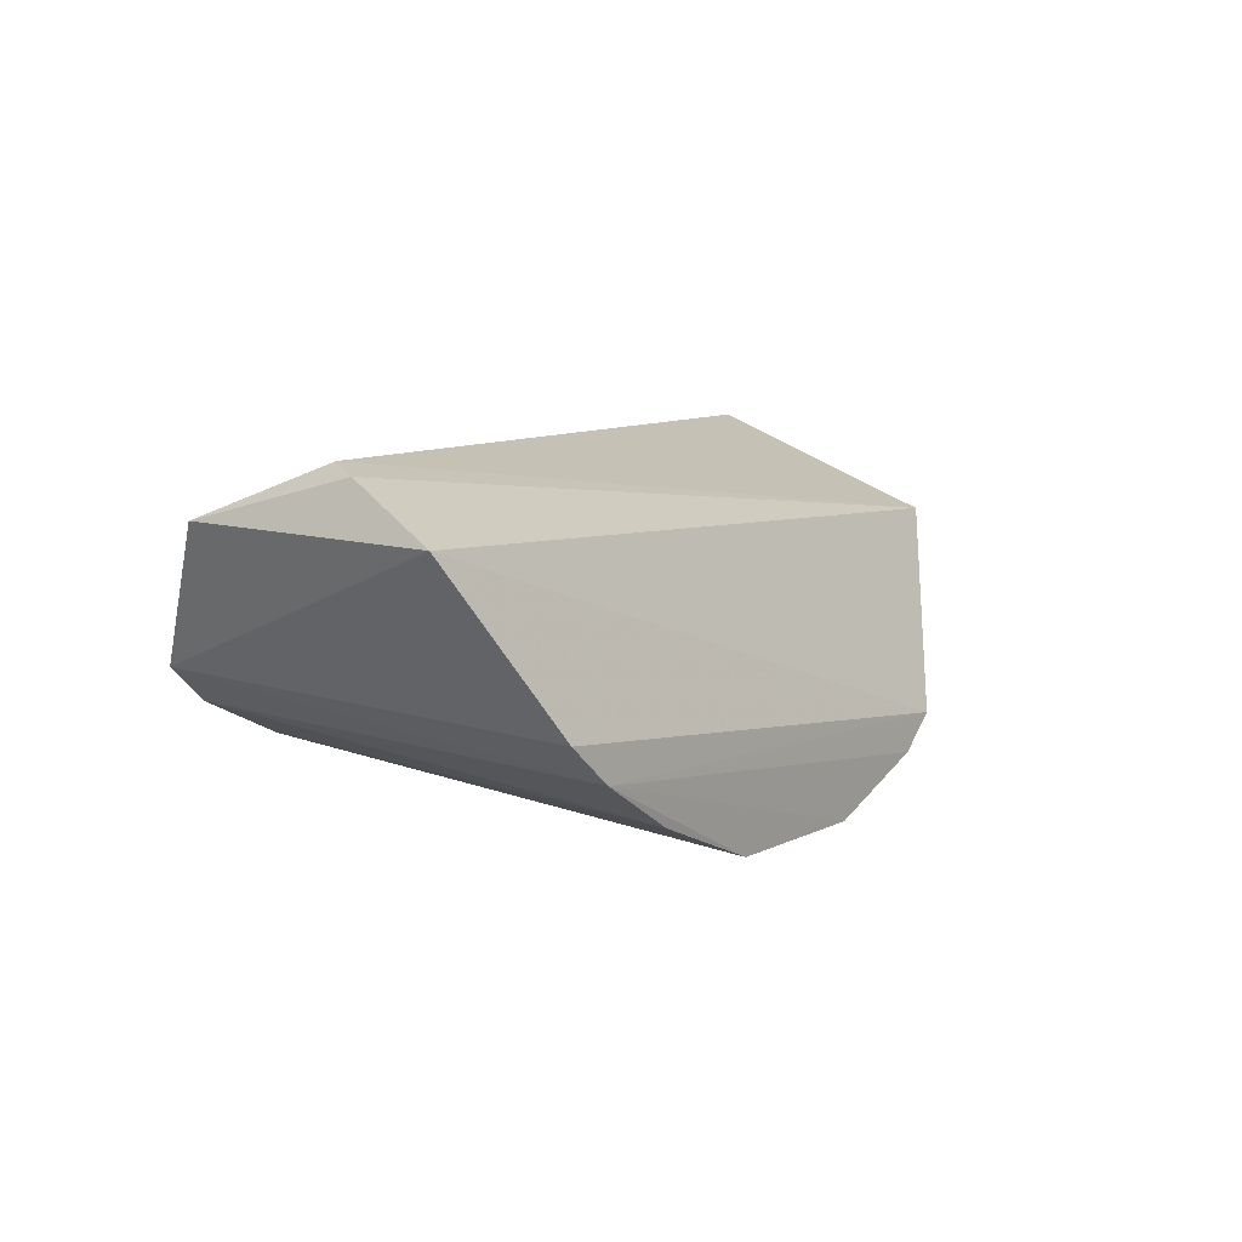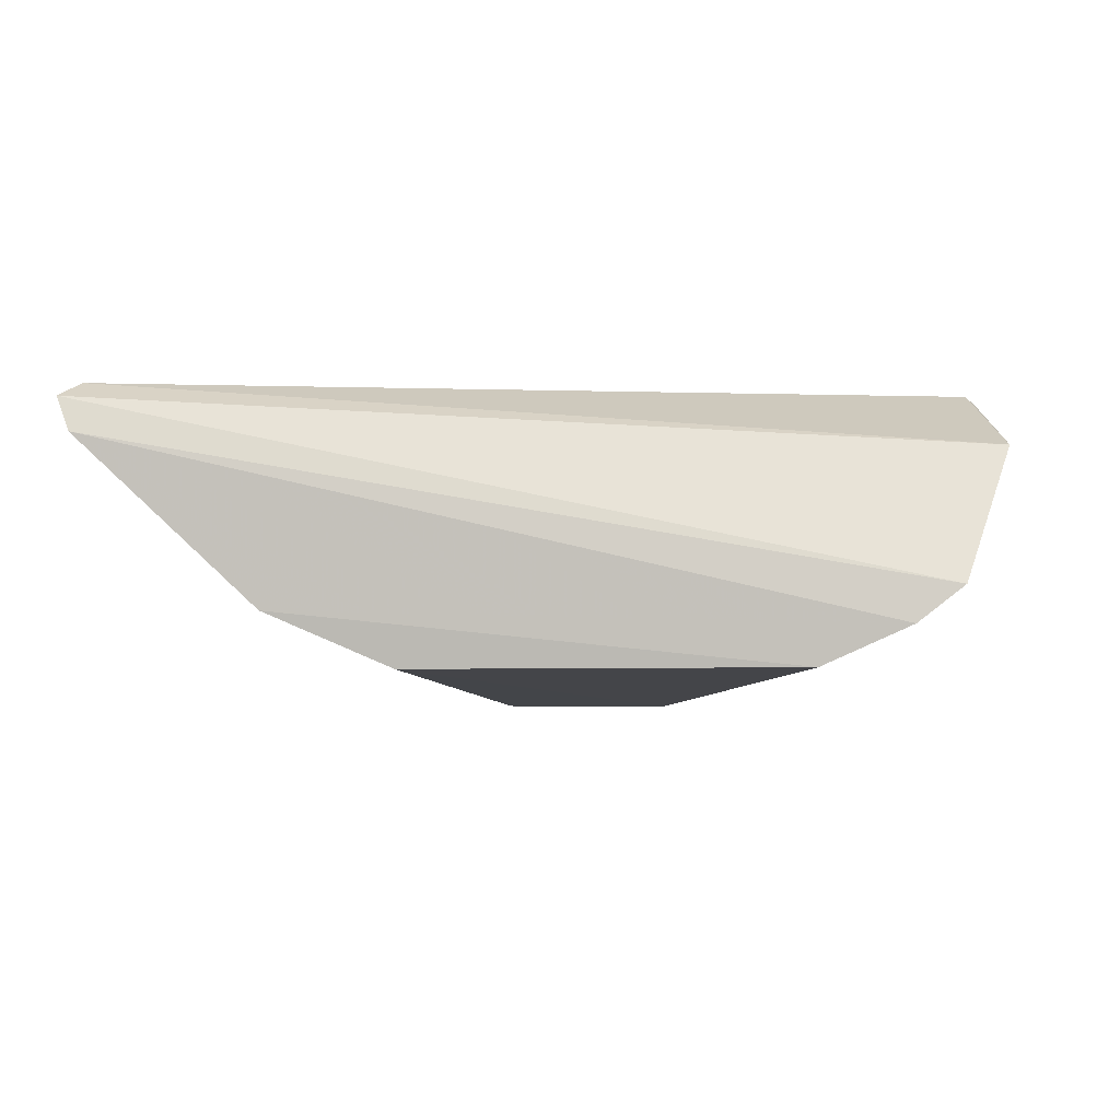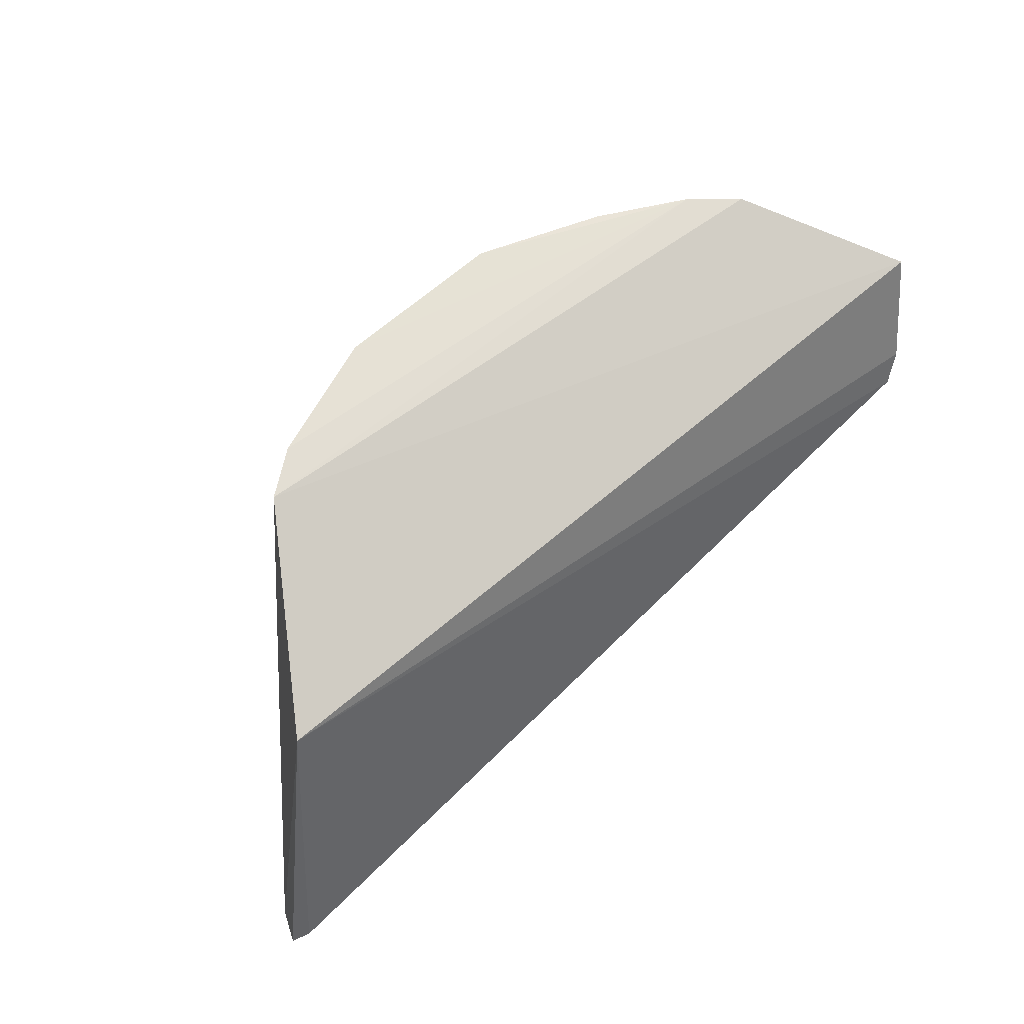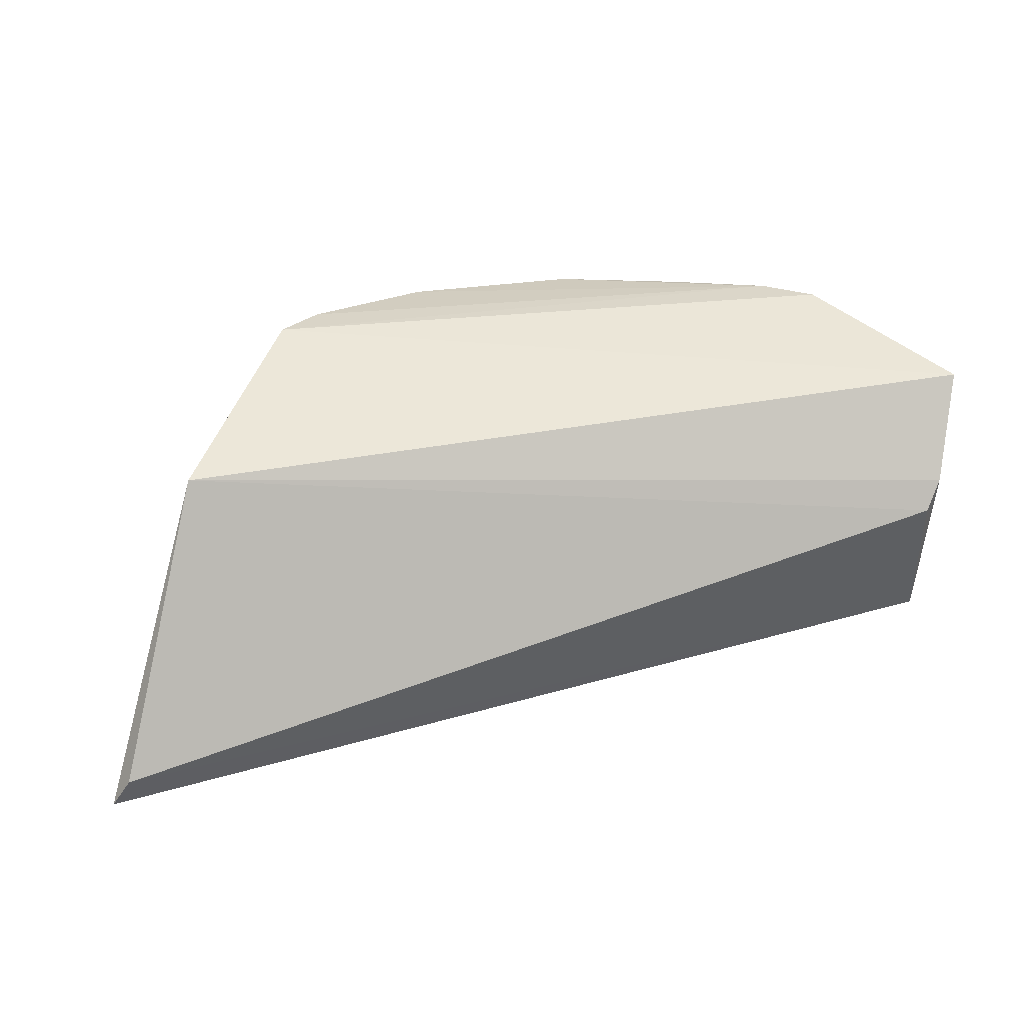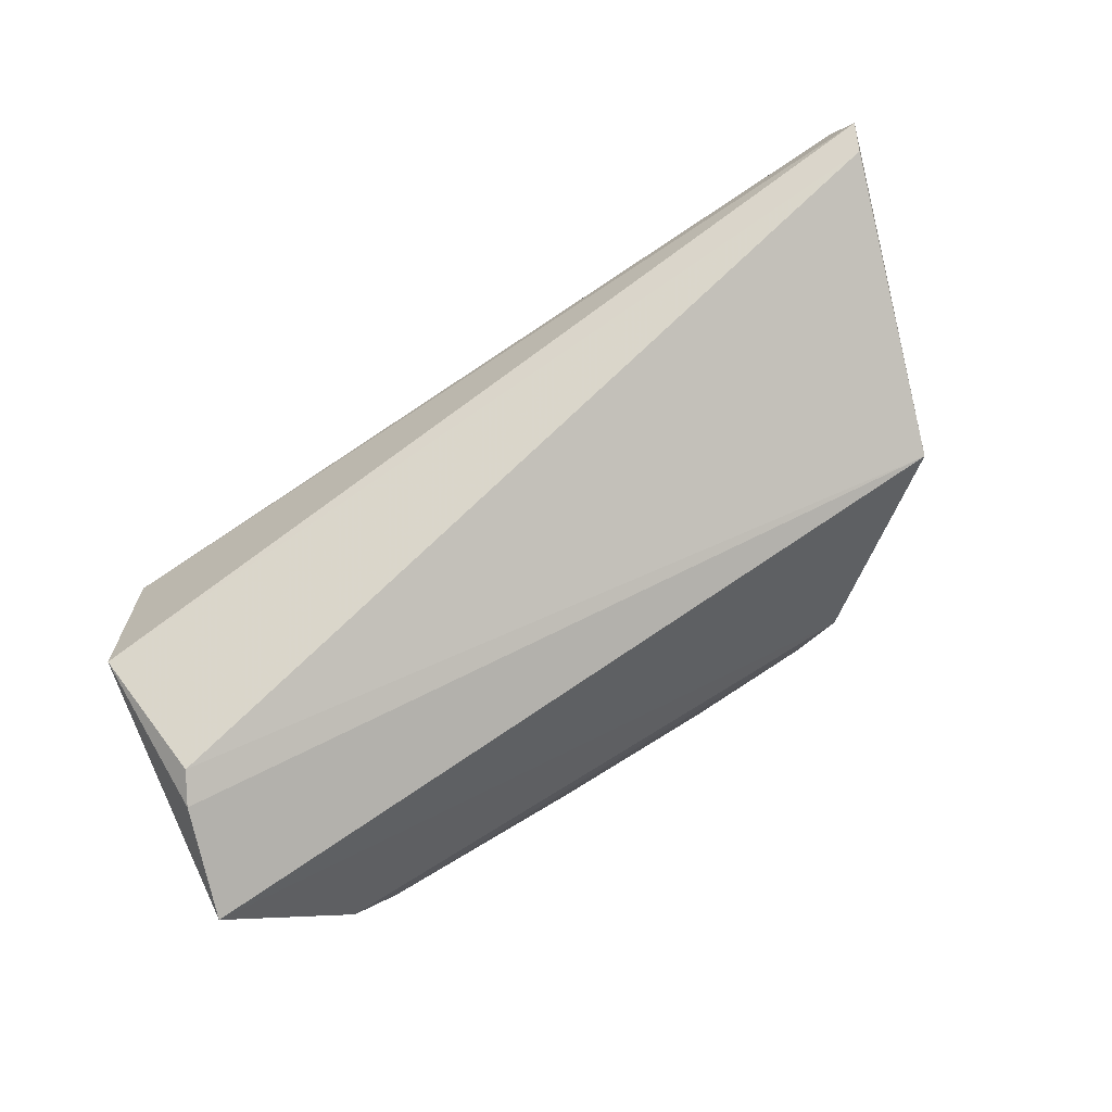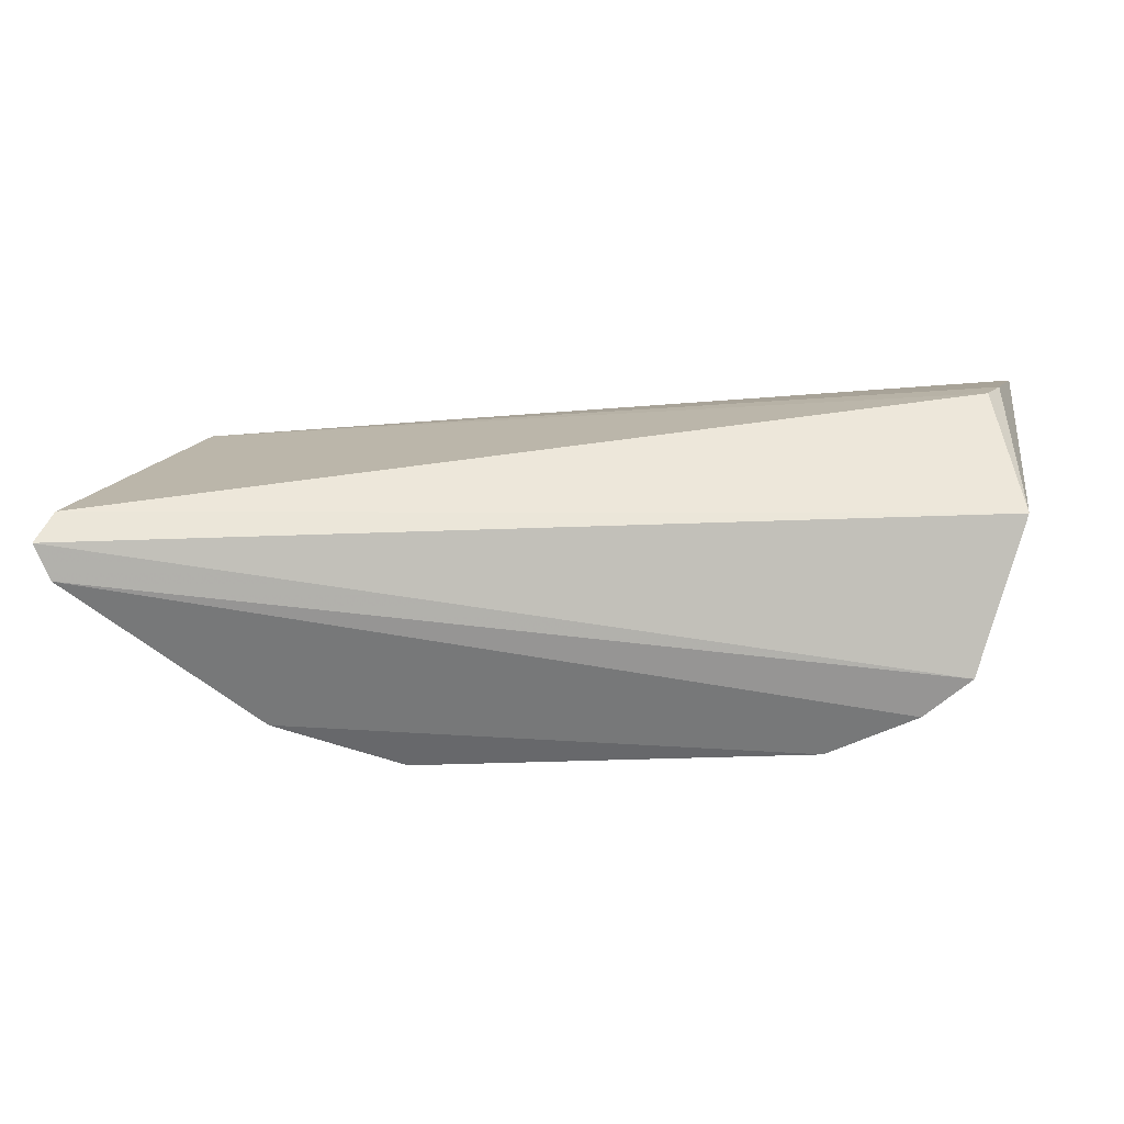
<metadata>
{"format":"obj","ext":"obj","renderer":"f3d","projection":"perspective","resolution":1024,"background":"white","views":[{"elev":7.2,"azim":-55.7,"up":"+Y"},{"elev":2.6,"azim":-178.7,"up":"+Y"},{"elev":64.9,"azim":138.4,"up":"+Z"},{"elev":25.0,"azim":163.8,"up":"+Z"},{"elev":78.5,"azim":-31.4,"up":"+Y"},{"elev":-56.6,"azim":-178.2,"up":"+Z"}]}
</metadata>
<code>
v 0.01639 -0.03145 0.1371
v 0.03031 -0.01623 0.114
v -0.02426 -0.01929 0.1342
v -0.01935 -0.02646 0.1138
v 0.01176 -0.03114 0.1134
v -0.02249 -0.01887 0.1185
v -0.003519 -0.03596 0.1372
v 0.02403 -0.02058 0.1323
v 0.01915 -0.02793 0.1132
v -0.02141 -0.0159 0.1266
v -0.01832 -0.02817 0.1373
v 0.006547 -0.03595 0.1373
v -0.01125 -0.03097 0.1133
v 0.0295 -0.01818 0.1133
v -0.02239 -0.01649 0.1284
v 0.02934 -0.01547 0.1158
v -0.01572 -0.03034 0.1374
v 0.01382 -0.03333 0.1372
v -0.01653 -0.02858 0.1133
v -0.01071 -0.03319 0.1372
f 6 2 4
f 6 4 3
f 8 3 1
f 11 1 3
f 11 3 4
f 12 7 5
f 13 5 7
f 13 9 5
f 14 8 1
f 14 2 8
f 14 1 9
f 14 4 2
f 15 10 6
f 15 6 3
f 15 3 8
f 15 8 10
f 16 2 6
f 16 6 10
f 16 10 8
f 16 8 2
f 17 7 12
f 17 11 4
f 17 1 11
f 18 9 1
f 18 17 12
f 18 1 17
f 18 12 5
f 18 5 9
f 19 4 14
f 19 17 4
f 19 14 9
f 19 9 13
f 20 19 13
f 20 13 7
f 20 7 17
f 20 17 19

</code>
